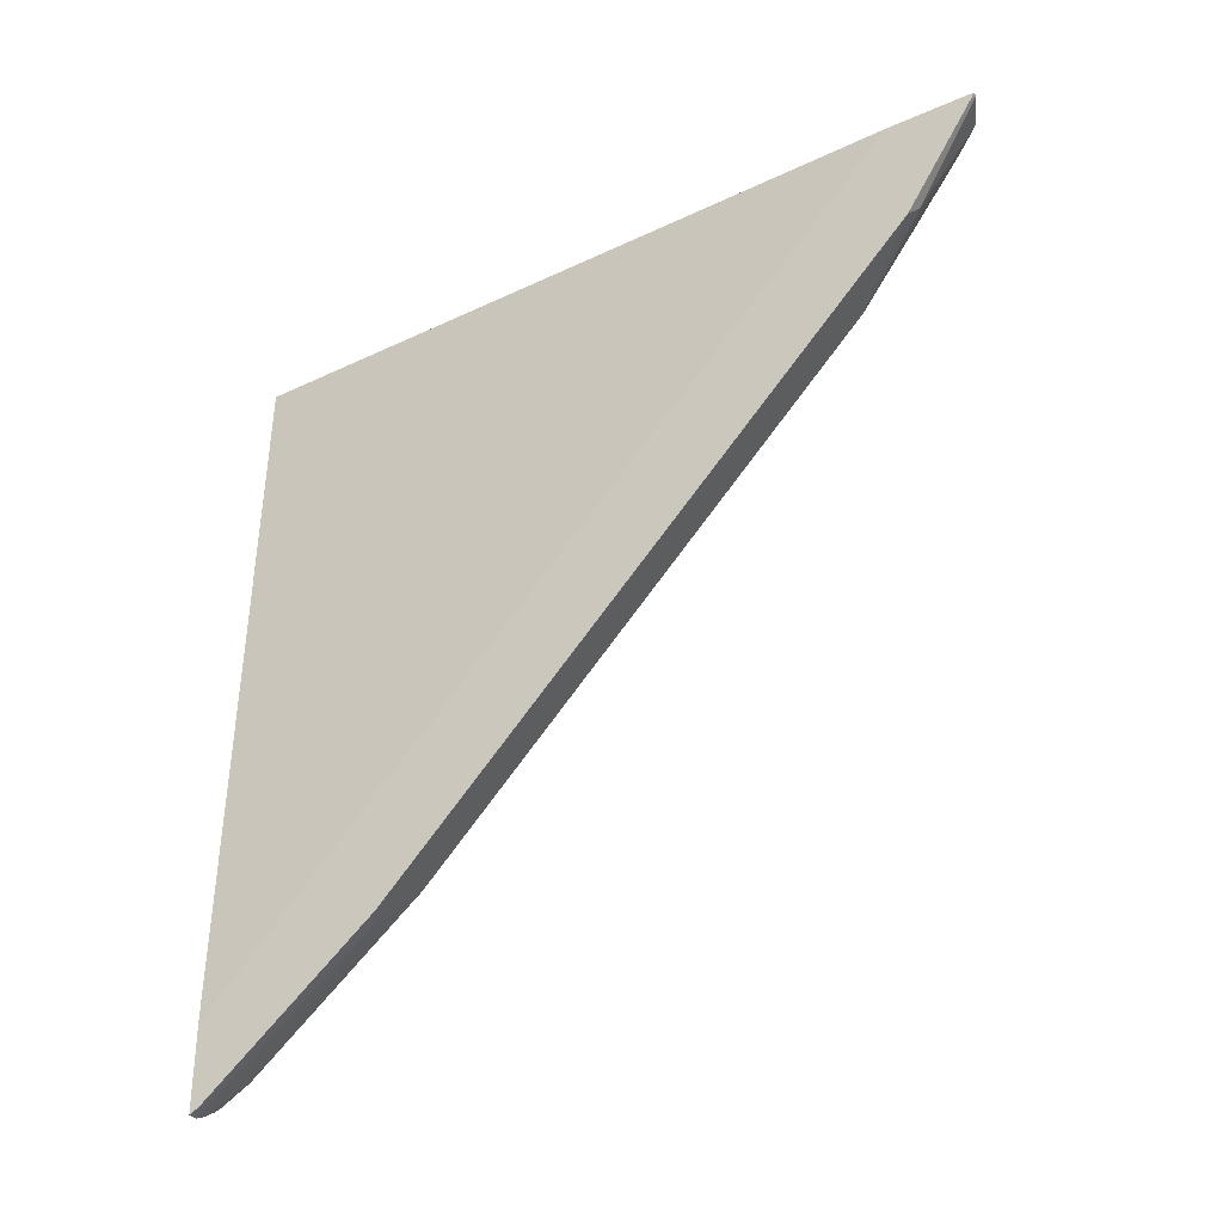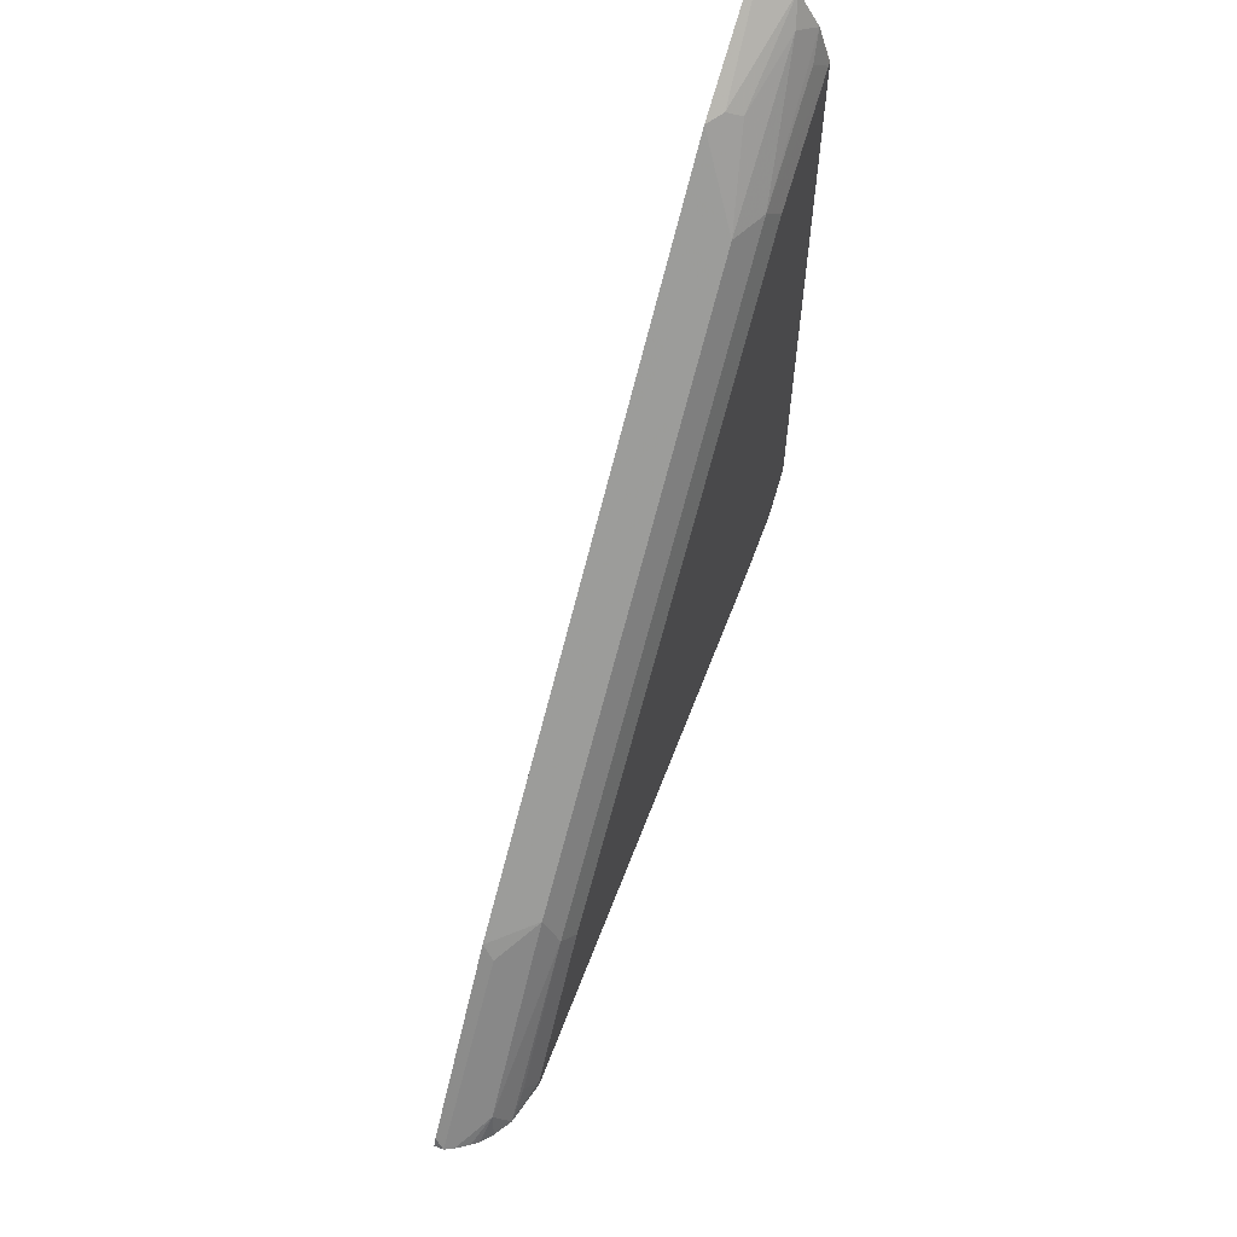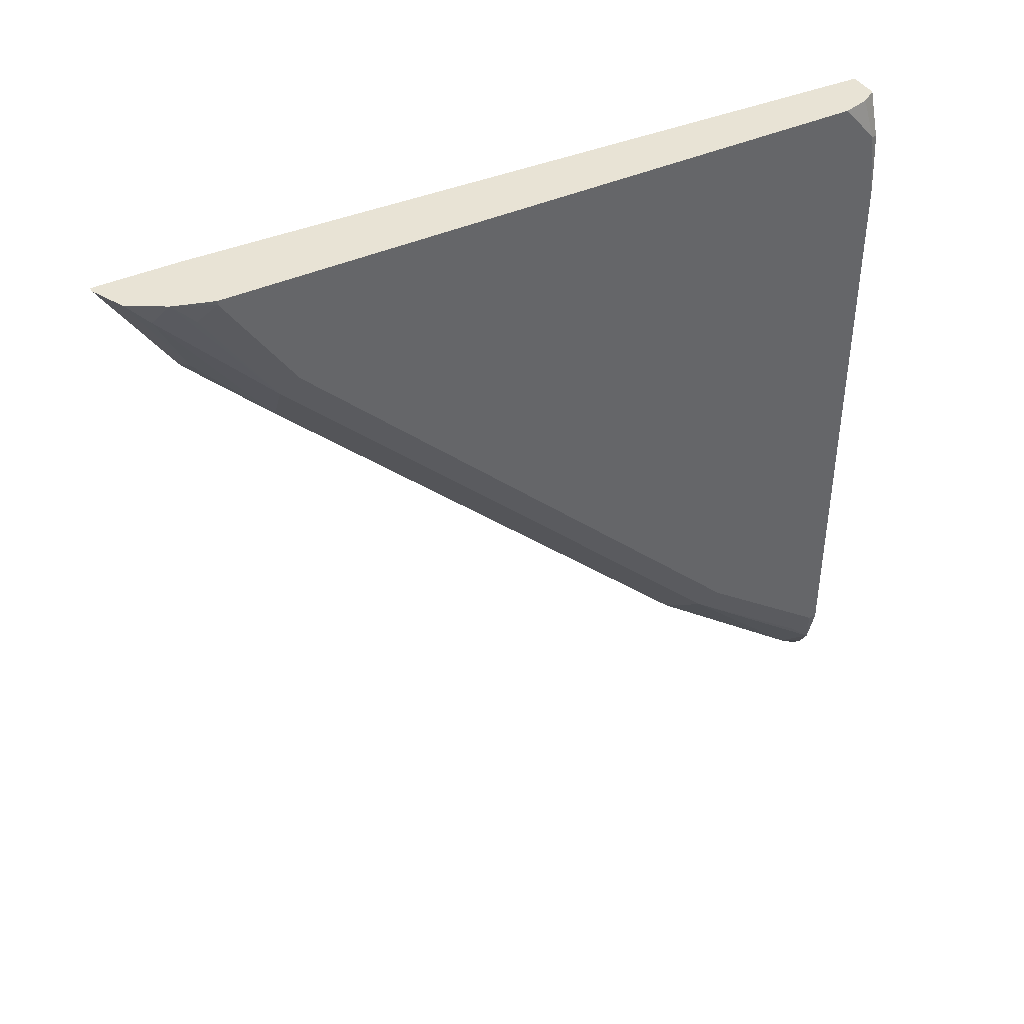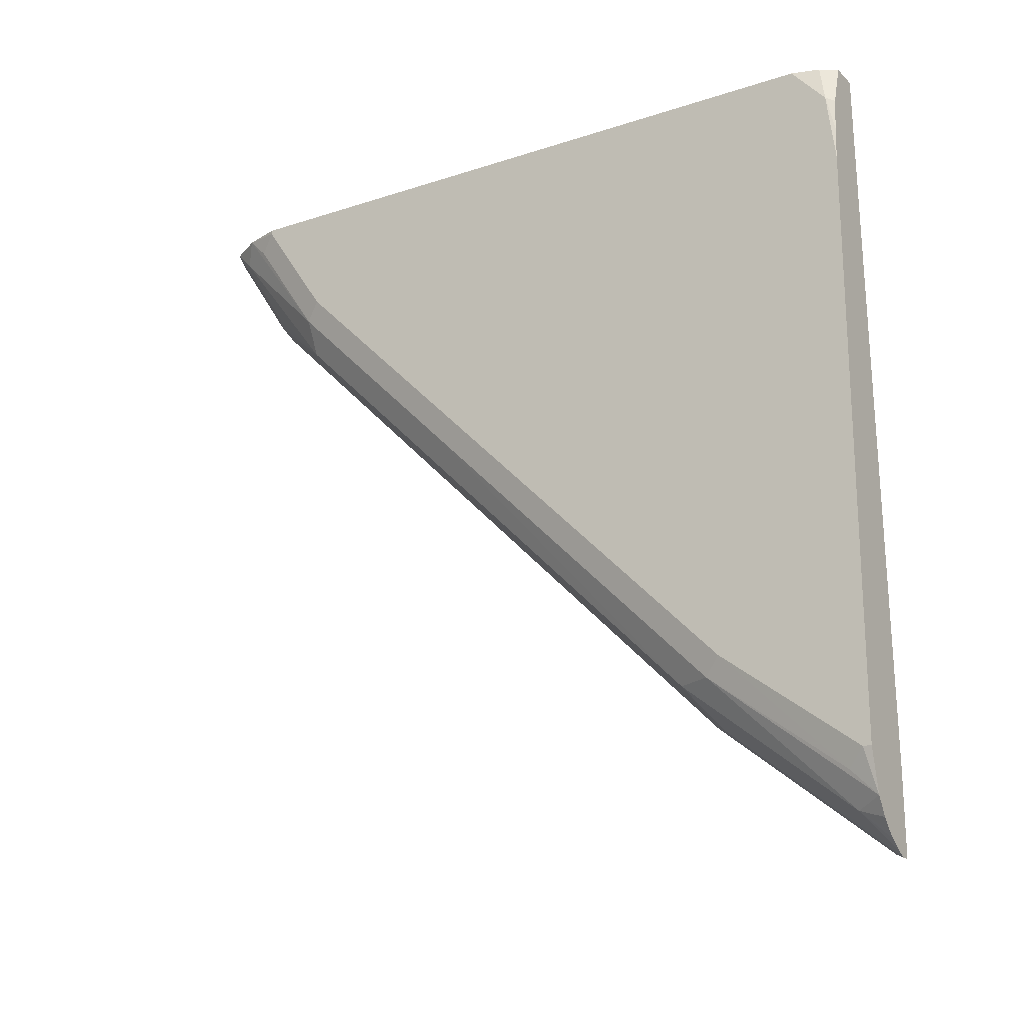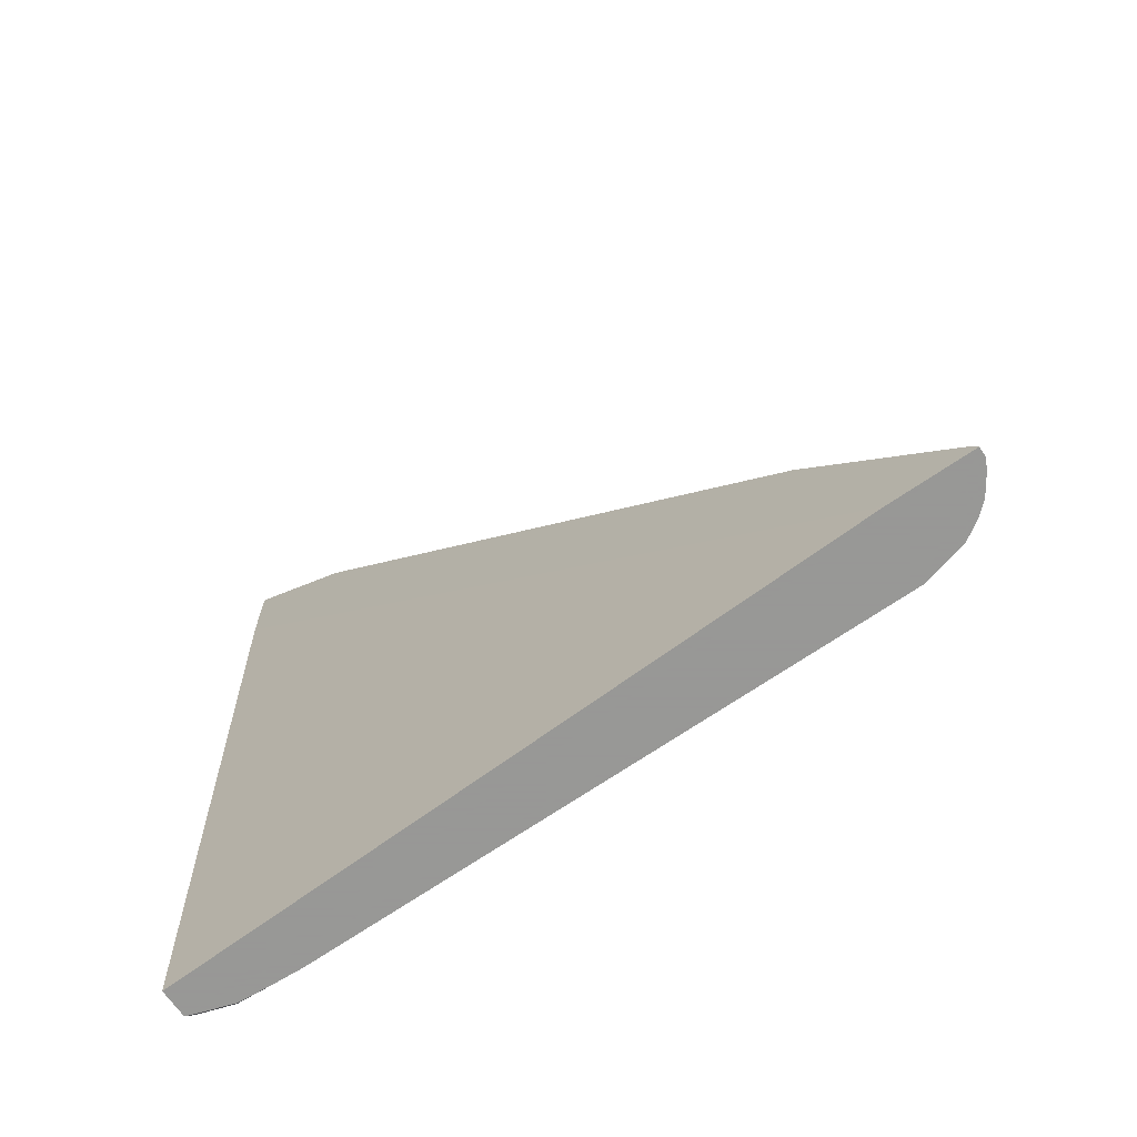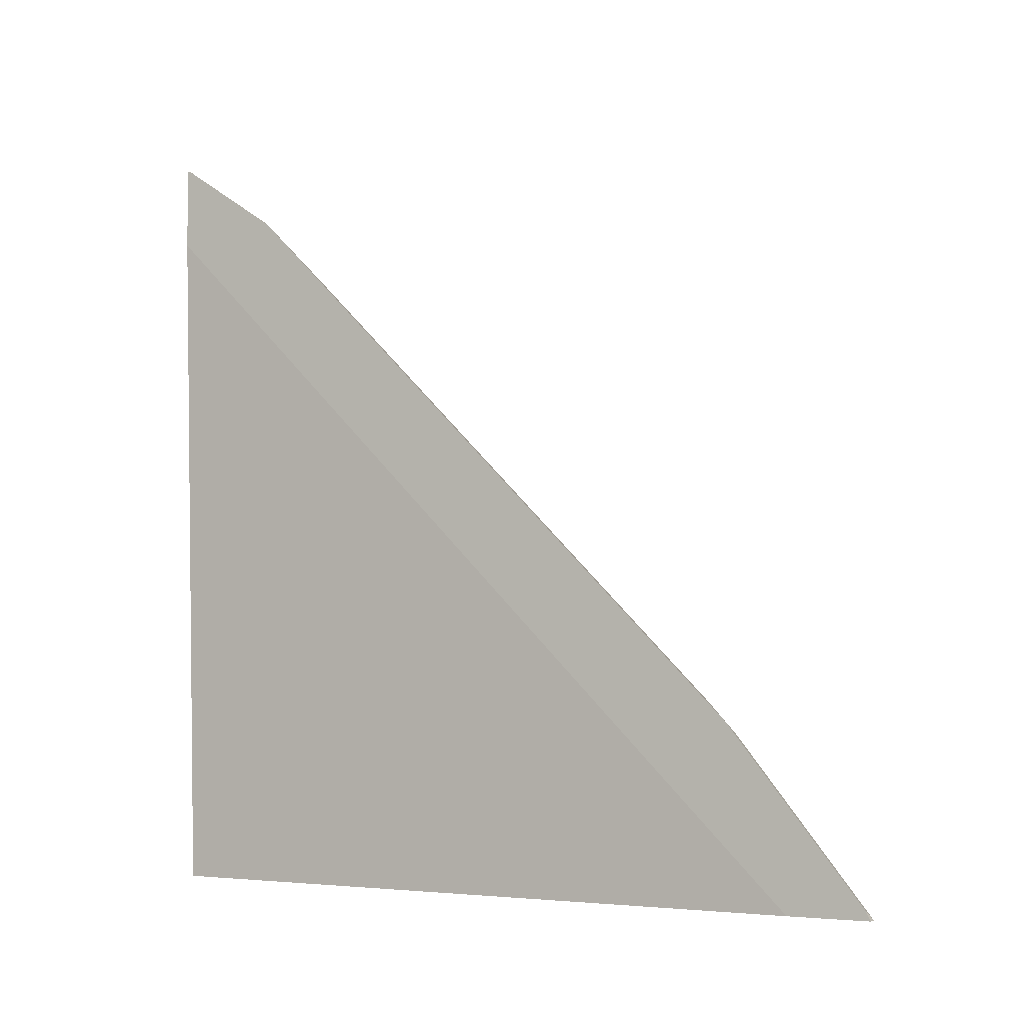
<metadata>
{"format":"obj","ext":"obj","renderer":"f3d","projection":"perspective","resolution":1024,"background":"white","views":[{"elev":-33.7,"azim":121.2,"up":"+Z"},{"elev":63.0,"azim":-159.1,"up":"+Y"},{"elev":41.0,"azim":-118.9,"up":"+Z"},{"elev":-19.6,"azim":-58.6,"up":"+Z"},{"elev":-68.4,"azim":124.7,"up":"+Y"},{"elev":-3.7,"azim":117.5,"up":"+Y"}]}
</metadata>
<code>
v -0.08607 -0.1949 -0.7042
v -0.09743 -0.1949 -0.31
v -0.1121 -0.1949 -0.31
v -0.1213 0.156 -0.31
v -0.1175 -0.1868 -0.31
v -0.1192 -0.1949 -0.3315
v -0.1213 -0.1907 -0.3294
v -0.1213 -0.1733 -0.31
v -0.1213 -0.1949 -0.6587
v -0.1213 -0.1949 -0.3641
v -0.1205 -0.1949 -0.3476
v -0.1104 -0.1949 -0.6891
v -0.09093 -0.1949 -0.7042
v -0.08607 -0.1901 -0.7018
v -0.08607 -0.1034 -0.6324
v -0.09246 -0.1098 -0.6356
v -0.1083 -0.09533 -0.6154
v -0.1083 -0.182 -0.6847
v -0.09551 -0.1949 -0.7019
v -0.1019 -0.1949 -0.6976
v -0.1054 -0.1949 -0.6948
v -0.1159 -0.1949 -0.6803
v -0.117 -0.1127 -0.6154
v -0.117 0.04337 -0.4594
v -0.1213 -0.1214 -0.6067
v -0.117 -0.182 -0.6674
v -0.1213 -0.1907 -0.6587
v -0.1213 0.1213 -0.3641
v -0.117 0.13 -0.3727
v -0.1213 0.156 -0.3121
v -0.117 0.1647 -0.3207
v -0.1154 0.1754 -0.31
v -0.105 0.1927 -0.31
v -0.1083 0.182 -0.3207
v -0.1083 0.13 -0.39
v -0.09968 0.1647 -0.3554
v -0.09246 0.1675 -0.3583
v -0.08871 0.2004 -0.31
v -0.08607 0.1991 -0.3127
v -0.08607 0.1644 -0.3647
v -0.08607 0.2004 -0.31
v -0.08607 0.158 -0.31
v -0.08607 -0.1949 -0.663
f 30 28 4
f 36 37 35
f 36 35 34
f 34 35 29
f 32 34 29
f 32 33 34
f 32 4 33
f 36 33 37
f 28 25 4
f 31 32 29
f 31 29 30
f 30 29 28
f 28 29 24
f 28 24 25
f 4 25 9
f 36 34 33
f 31 30 32
f 38 37 33
f 37 40 35
f 39 40 37
f 22 12 9
f 29 35 24
f 24 35 17
f 27 9 25
f 40 17 35
f 40 15 17
f 40 41 15
f 15 41 1
f 39 37 38
f 42 4 2
f 43 2 1
f 43 1 42
f 42 1 41
f 42 41 4
f 33 4 41
f 38 33 41
f 39 38 41
f 39 41 40
f 43 42 2
f 27 22 9
f 30 4 32
f 26 22 27
f 12 1 9
f 9 1 3
f 10 9 3
f 6 10 3
f 11 10 6
f 11 6 7
f 11 7 10
f 7 9 10
f 7 8 9
f 8 4 9
f 5 8 7
f 5 7 6
f 5 6 3
f 5 3 4
f 4 3 2
f 2 3 1
f 26 23 22
f 13 1 12
f 14 1 13
f 5 4 8
f 14 13 15
f 26 27 25
f 14 15 1
f 26 25 23
f 23 25 24
f 23 24 17
f 23 18 22
f 22 18 12
f 21 12 18
f 21 18 20
f 23 17 18
f 20 13 12
f 19 16 13
f 19 13 20
f 19 20 18
f 19 18 16
f 16 18 17
f 16 15 13
f 21 20 12
f 16 17 15

</code>
